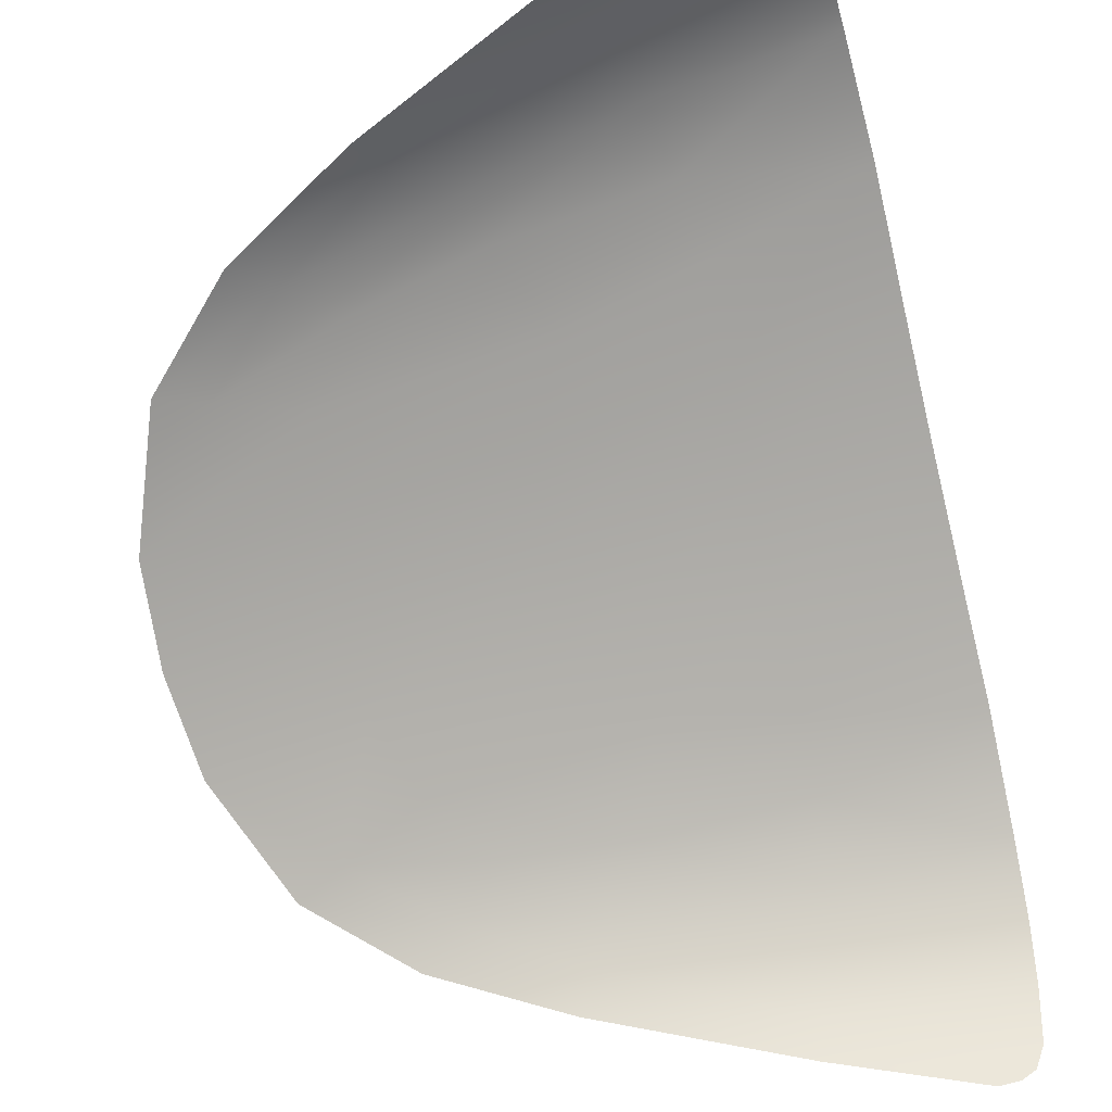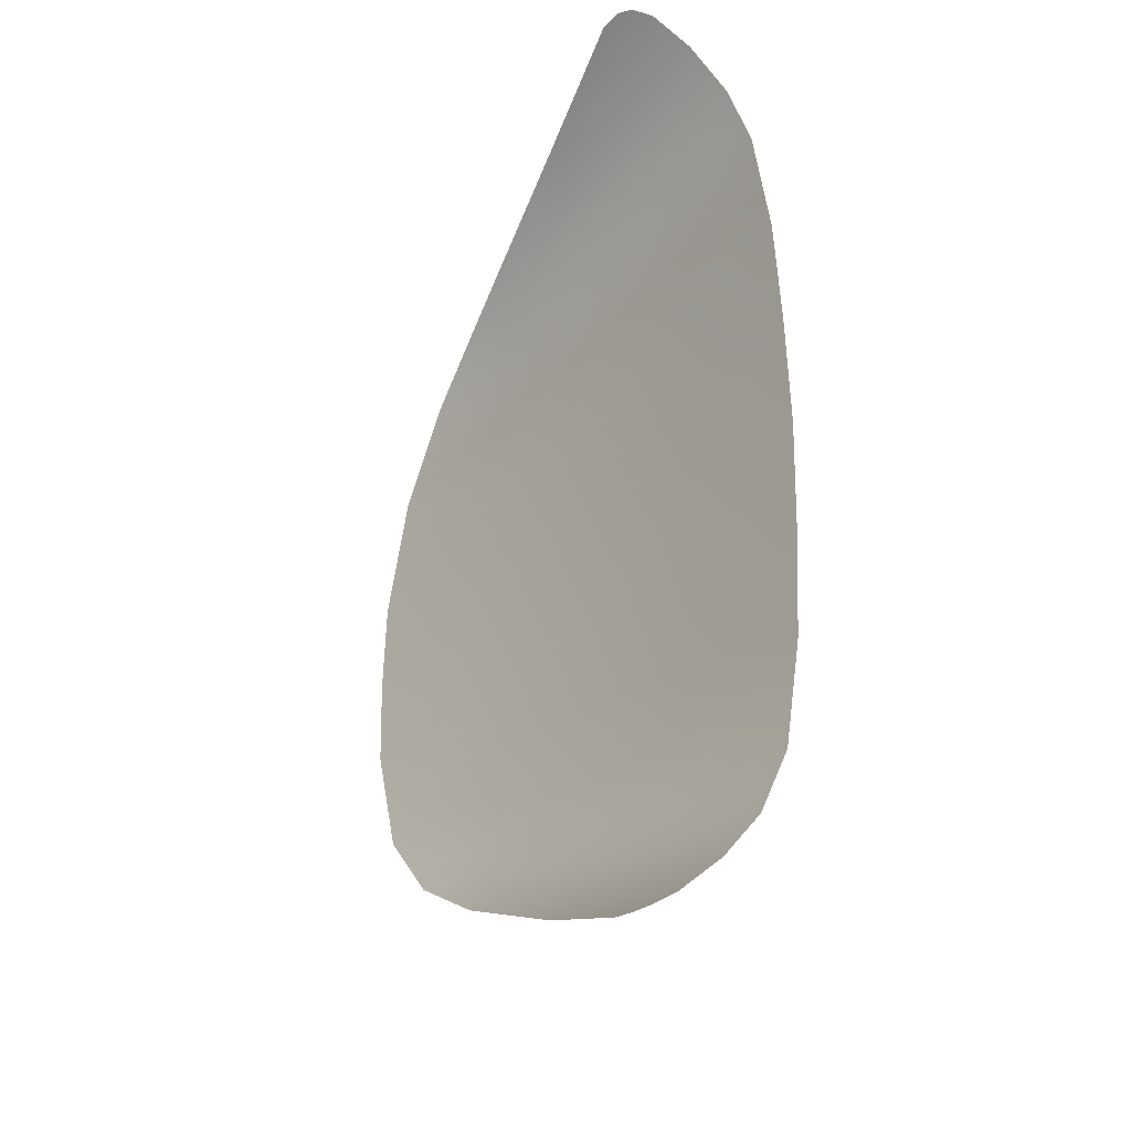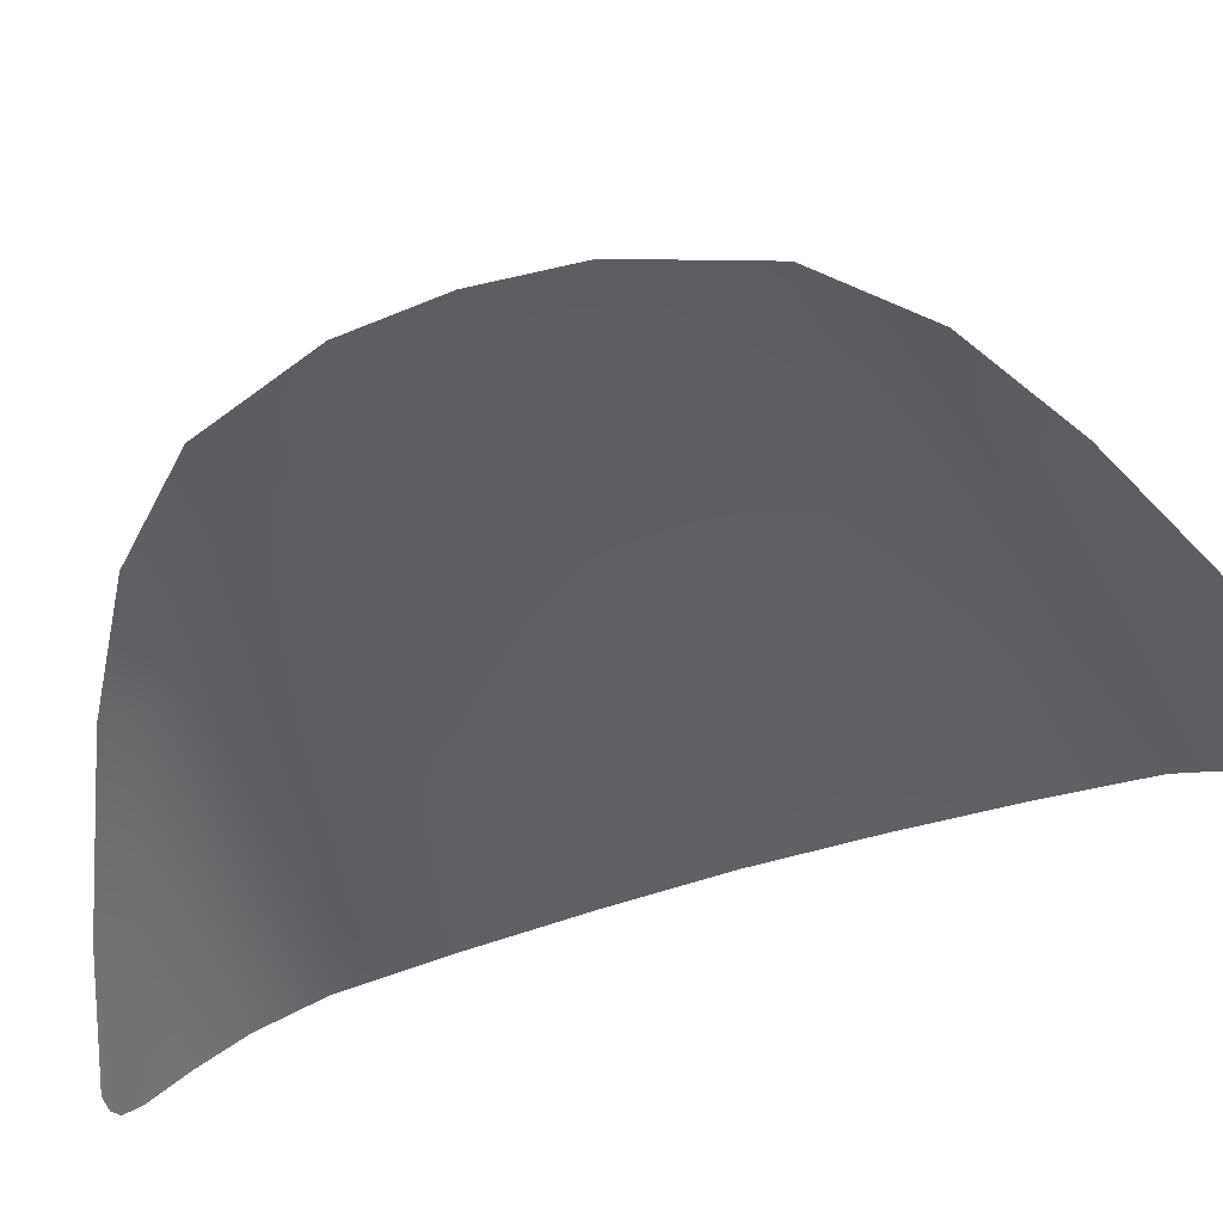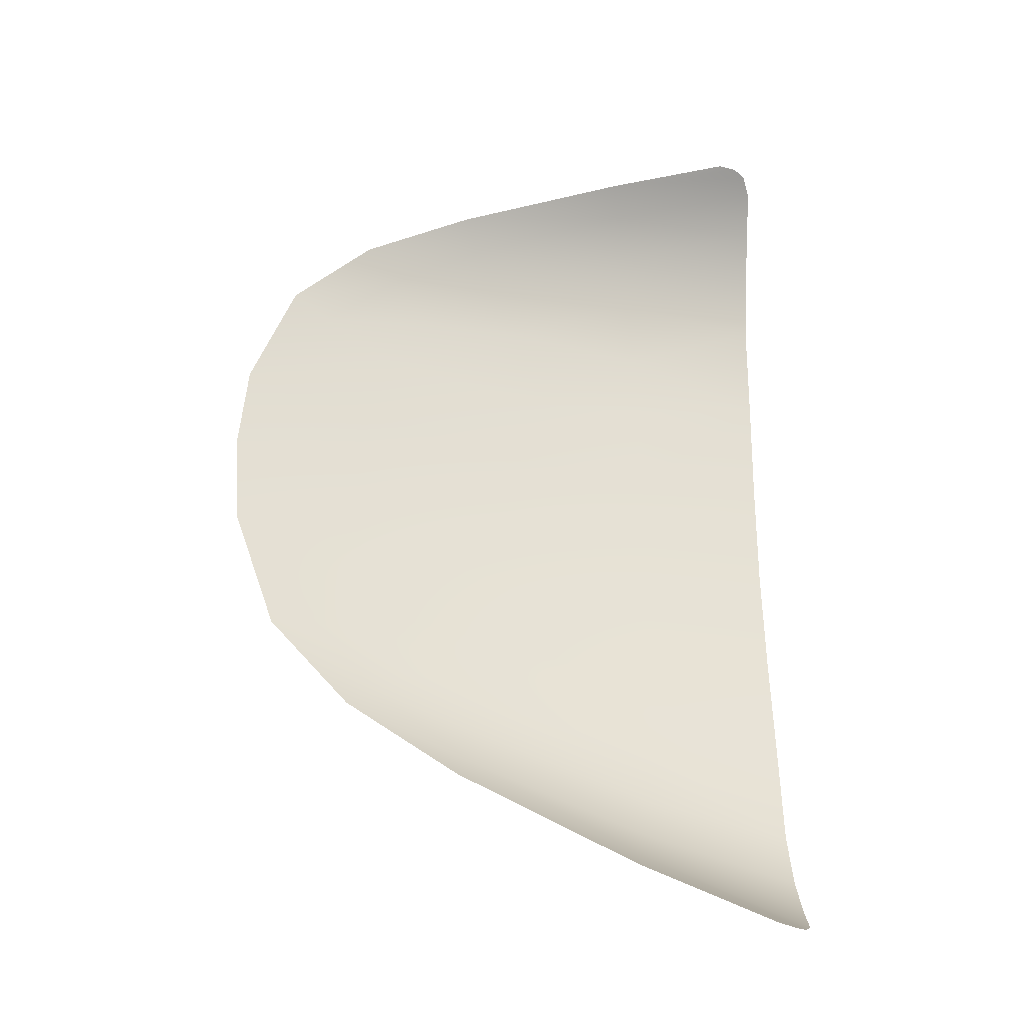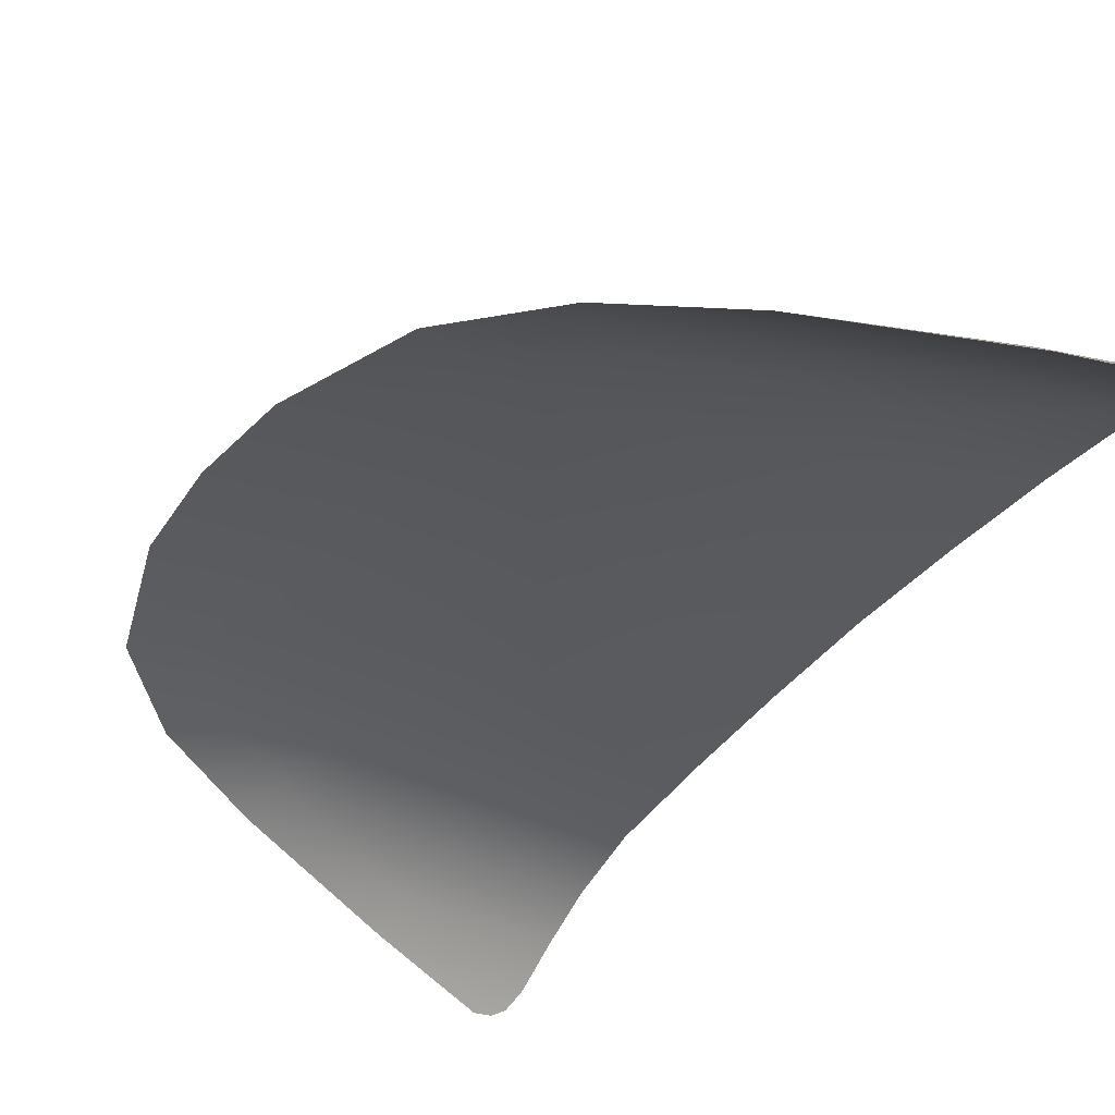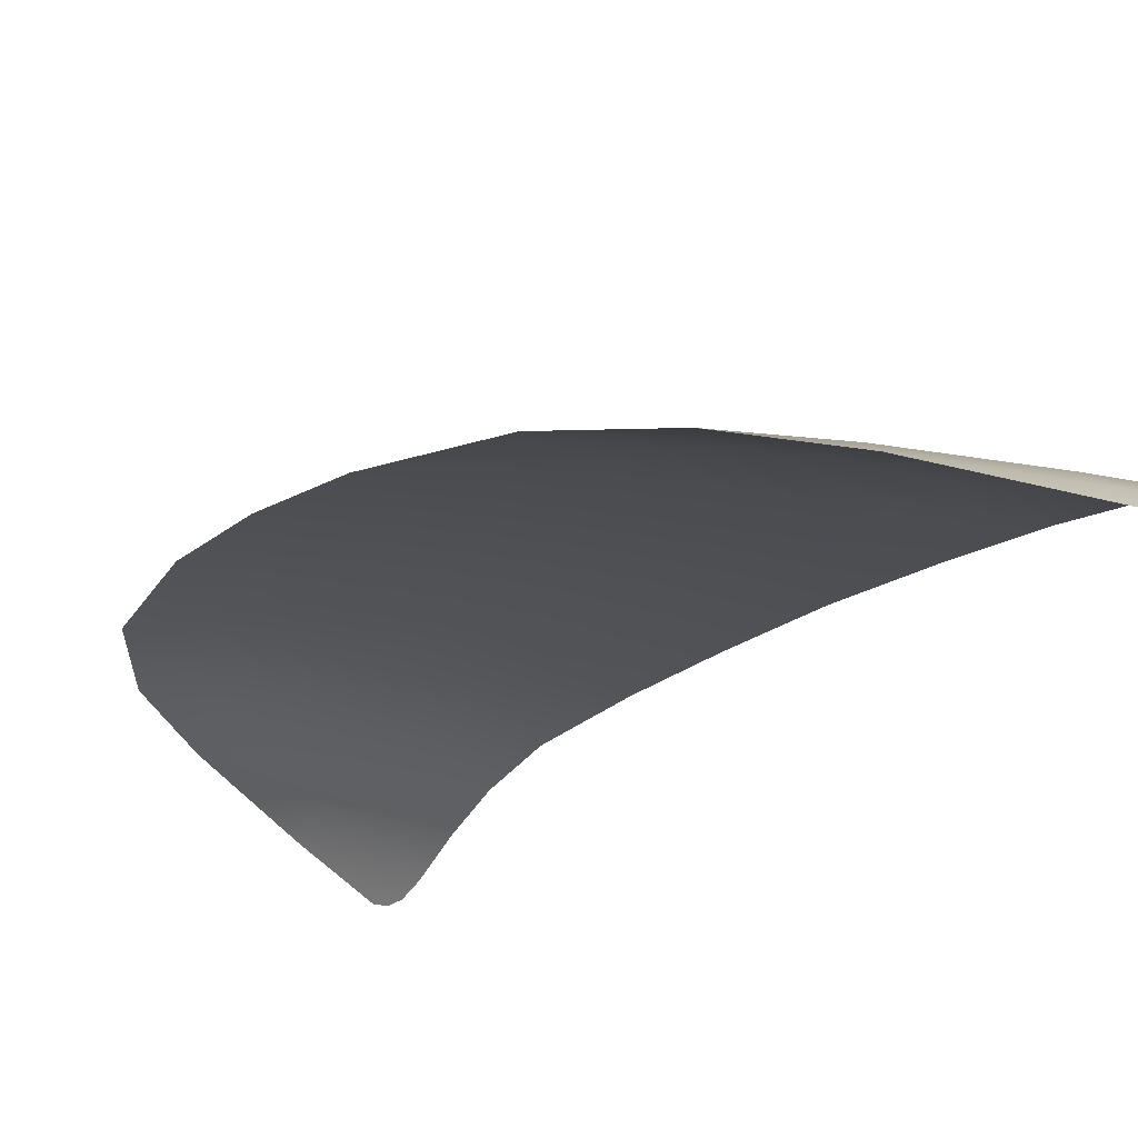
<metadata>
{"format":"obj","ext":"obj","renderer":"f3d","projection":"perspective","resolution":1024,"background":"white","views":[{"elev":-72.8,"azim":13.6,"up":"+Y"},{"elev":-32.5,"azim":63.6,"up":"+Z"},{"elev":-56.6,"azim":-71.3,"up":"+Y"},{"elev":-33.6,"azim":-11.6,"up":"+Z"},{"elev":-40.5,"azim":-34.4,"up":"+Y"},{"elev":-27.0,"azim":-45.3,"up":"+Y"}]}
</metadata>
<code>
o CORVETTEZ06_BOX_CUT.032
v -1.744 0.8777 0.2283
v -1.66 0.8878 0.3134
v -1.606 0.9131 0.271
v -1.657 0.9073 0.1941
v -1.842 0.8576 0.1093
v -1.791 0.86 0.2487
v -1.851 0.8585 0.000305
v -1.686 0.9049 0.09857
v -1.695 0.9058 0.000305
v -1.491 0.958 0.000305
v -1.48 0.9577 0.09918
v -1.293 0.9973 0.1135
v -1.292 1.001 0.000305
v -1.512 0.9214 0.3442
v -1.328 0.9287 0.4477
v -1.312 0.9613 0.3879
v -1.481 0.9421 0.2951
v -1.545 0.8918 0.3925
v -1.343 0.8914 0.4913
v -1.564 0.8634 0.4242
v -1.353 0.8576 0.52
v -1.697 0.8625 0.3458
v -1.3 0.9821 0.3079
v -1.435 0.9629 0.1975
v -1.119 1.028 0.1404
v -1.119 1.032 0.000305
v -1.119 1.021 0.2719
v -1.295 0.9906 0.2258
v -1.122 1.003 0.4013
v -1.126 0.9748 0.4682
v -1.133 0.9317 0.5271
v -1.143 0.8875 0.5673
v -1.156 0.8655 0.5802
v -1.196 0.849 0.5802
v -1.172 0.8551 0.5829
v -1.606 0.9131 -0.2704
v -1.66 0.8878 -0.3128
v -1.744 0.8777 -0.2277
v -1.657 0.9073 -0.1935
v -1.791 0.86 -0.2481
v -1.842 0.8576 -0.1086
v -1.686 0.9049 -0.09796
v -1.293 0.9973 -0.1129
v -1.48 0.9577 -0.09857
v -1.312 0.9613 -0.3873
v -1.328 0.9287 -0.4471
v -1.512 0.9214 -0.3436
v -1.481 0.9421 -0.2945
v -1.545 0.8918 -0.3919
v -1.343 0.8914 -0.4907
v -1.564 0.8634 -0.4236
v -1.353 0.8576 -0.5194
v -1.697 0.8625 -0.3452
v -1.435 0.9629 -0.1968
v -1.3 0.9821 -0.3073
v -1.119 1.028 -0.1398
v -1.295 0.9906 -0.2252
v -1.119 1.021 -0.2713
v -1.122 1.003 -0.4007
v -1.127 0.9714 -0.4755
v -1.133 0.9317 -0.5264
v -1.143 0.8875 -0.5667
v -1.156 0.8655 -0.5795
v -1.172 0.8551 -0.5823
v -1.196 0.849 -0.5795
f 1 2 3
f 3 4 1
f 1 5 6
f 7 5 8
f 8 9 7
f 10 11 12
f 12 13 10
f 9 8 11
f 11 10 9
f 14 15 16
f 16 17 14
f 15 14 18
f 18 19 15
f 19 18 20
f 20 21 19
f 3 14 17
f 17 4 3
f 2 18 14
f 14 3 2
f 18 2 22
f 22 20 18
f 23 24 17
f 17 16 23
f 25 26 13
f 13 12 25
f 27 25 12
f 12 28 27
f 29 23 16
f 16 30 29
f 30 16 15
f 15 31 30
f 31 15 19
f 19 32 31
f 33 32 19
f 33 19 21
f 21 34 35
f 33 21 35
f 23 29 27
f 27 28 23
f 28 24 23
f 28 12 11
f 11 24 28
f 24 11 8
f 8 4 24
f 24 4 17
f 36 37 38
f 38 39 36
f 40 41 38
f 42 39 38
f 38 41 42
f 9 42 41
f 41 7 9
f 13 43 44
f 44 10 13
f 10 44 42
f 42 9 10
f 45 46 47
f 47 48 45
f 49 47 46
f 46 50 49
f 51 49 50
f 50 52 51
f 48 47 36
f 36 39 48
f 47 49 37
f 37 36 47
f 53 37 49
f 49 51 53
f 48 54 55
f 55 45 48
f 43 13 26
f 26 56 43
f 57 43 56
f 56 58 57
f 45 55 59
f 59 60 45
f 46 45 60
f 60 61 46
f 50 46 61
f 61 62 50
f 50 62 63
f 64 65 52
f 63 64 52
f 50 63 52
f 58 59 55
f 55 57 58
f 57 55 54
f 54 44 43
f 43 57 54
f 39 42 44
f 44 54 39
f 54 48 39
f 4 8 5
f 5 1 4
f 2 1 6
f 6 22 2
f 37 53 40
f 40 38 37

</code>
